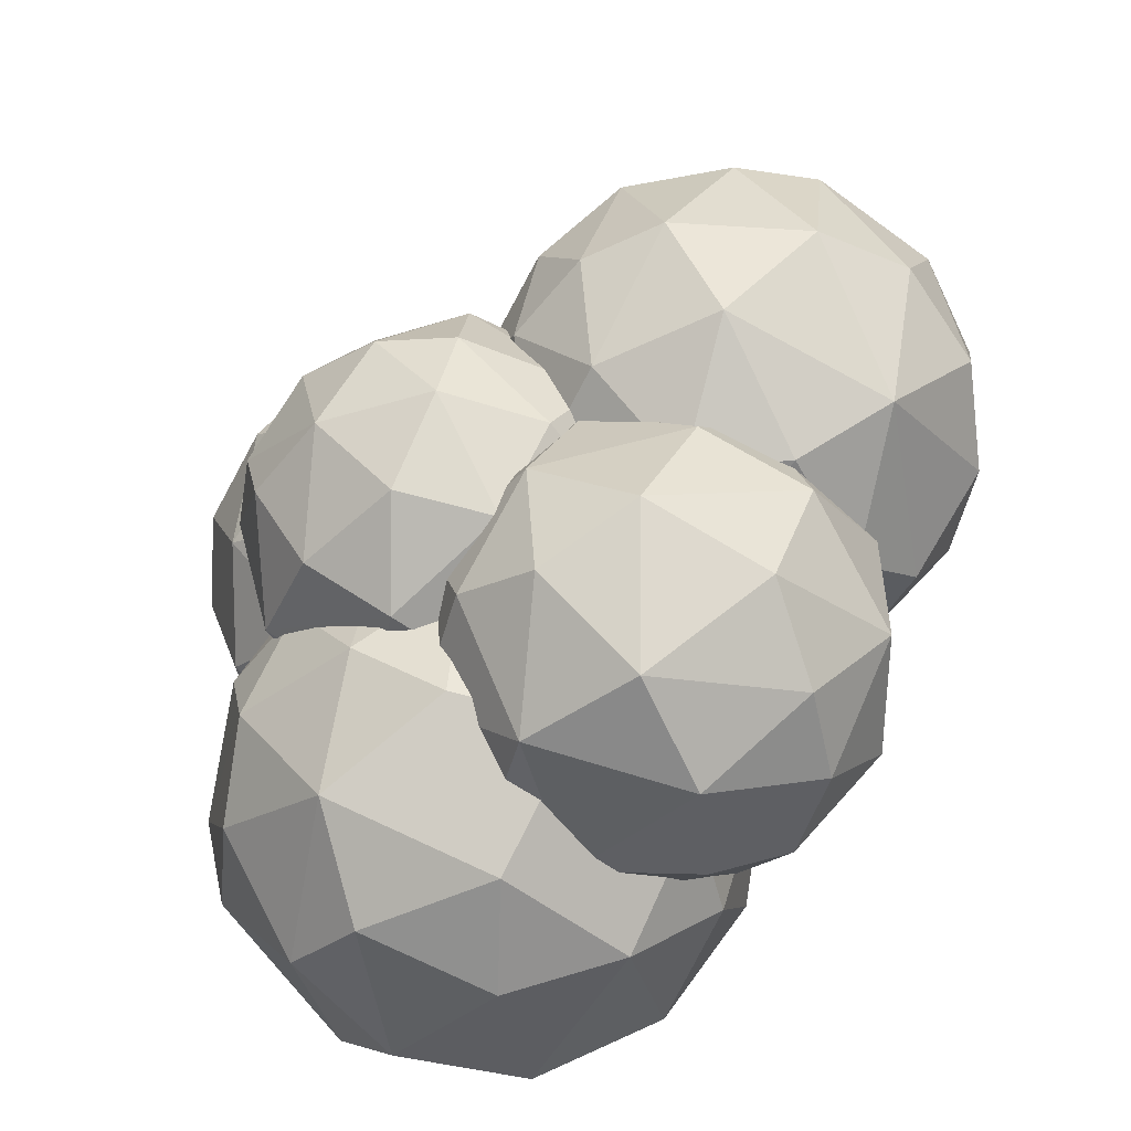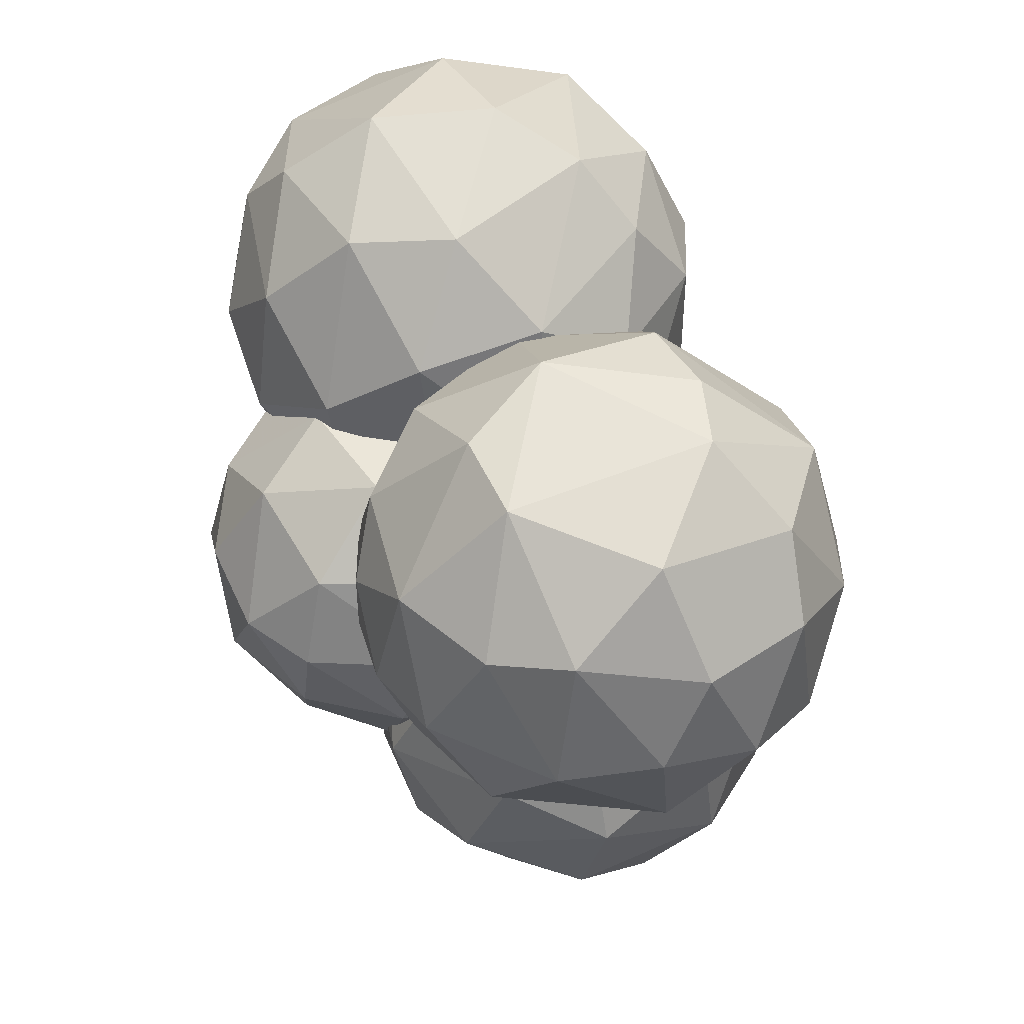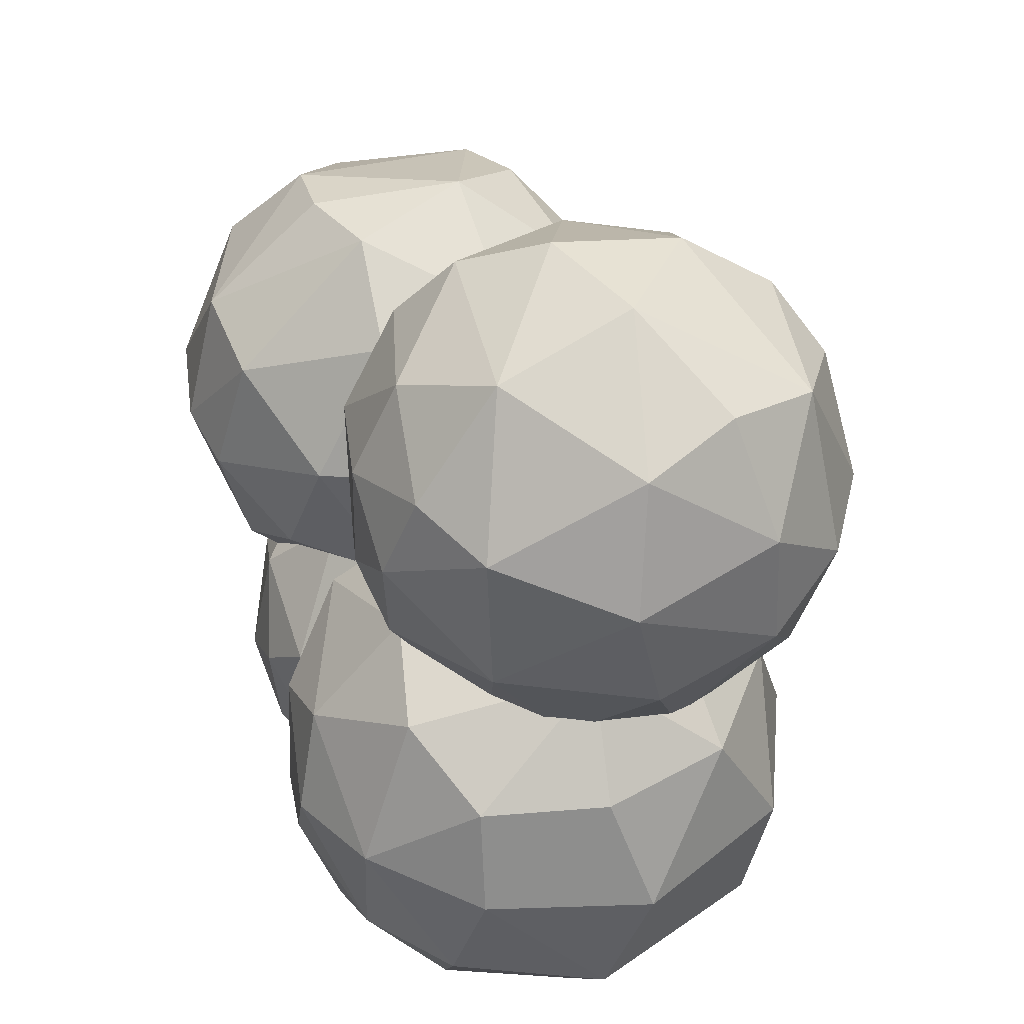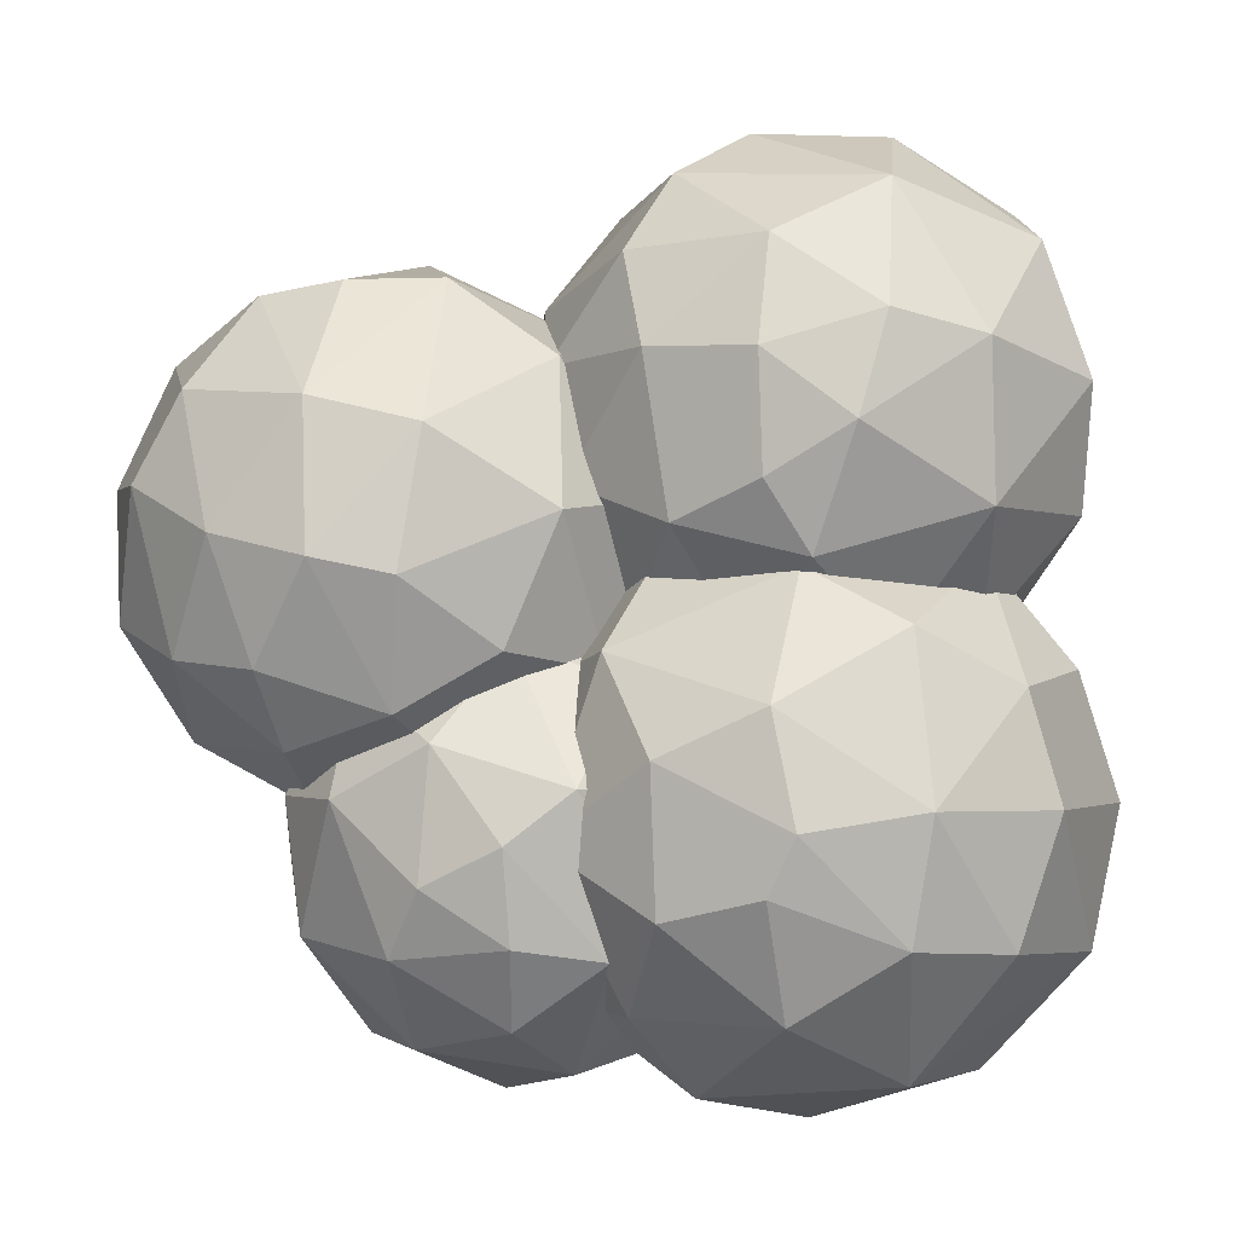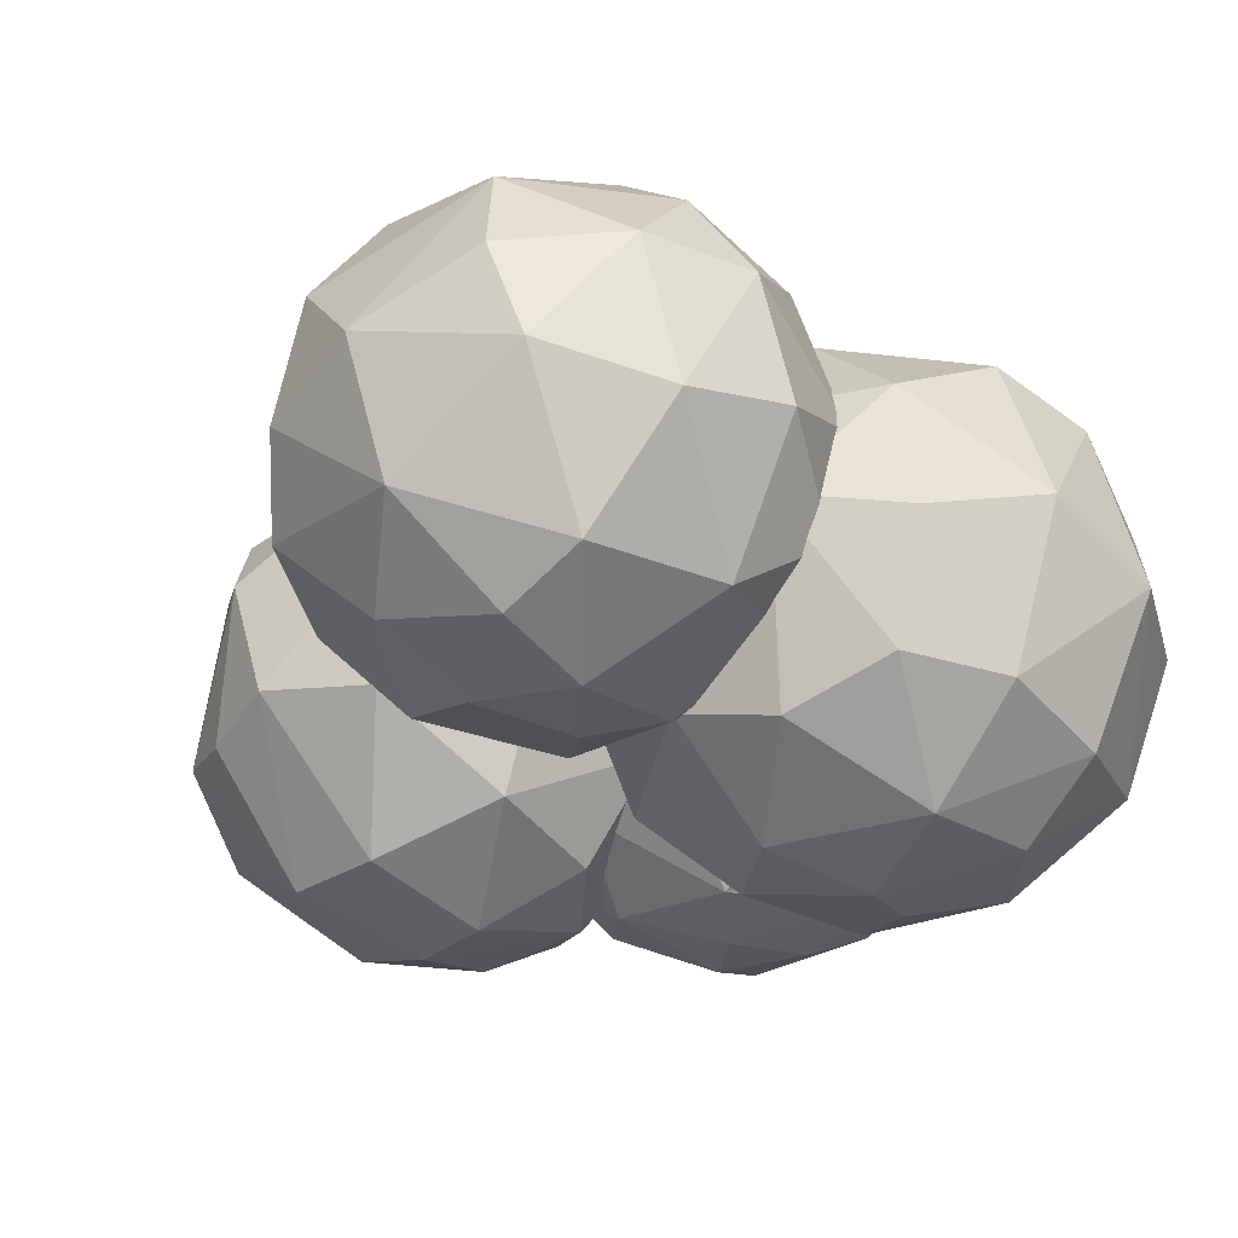
<metadata>
{"format":"obj","ext":"obj","renderer":"f3d","projection":"perspective","resolution":1024,"background":"white","views":[{"elev":-59.2,"azim":-132.2,"up":"+Z"},{"elev":38.0,"azim":-104.9,"up":"+Z"},{"elev":40.5,"azim":65.4,"up":"+Z"},{"elev":4.9,"azim":7.4,"up":"+Z"},{"elev":-31.0,"azim":56.5,"up":"+Y"}]}
</metadata>
<code>
o Sphere.003
v -2.756 7.254 0.5439
v -1.776 16.84 -2.066
v -4.207 10.39 1.65
v -4.053 14.73 0.4435
v -6.532 12.38 0.4341
v -4.461 5.449 -1.716
v -6.829 7.983 -0.4122
v -2.532 4.554 -4.062
v -8.357 12.11 -1.354
v -5.714 16.21 -1.849
v -7.136 6.258 -3.259
v -8.775 8.435 -3.494
v -8.256 14.61 -4.023
v -4.639 4.758 -5.157
v -9.442 11.72 -5.501
v -8.275 7.883 -7.002
v -4.656 17.33 -4.749
v -8.159 12.11 -8.526
v -6.991 15.55 -7.139
v -6.816 9.582 -9.795
v -5.519 5.444 -7.069
v -5.244 7.353 -9.706
v -3.427 10.33 -11.33
v -4.687 13.52 -10.64
v -4.083 16.47 -8.179
v -2.548 5.952 -8.893
v -1.022 14.23 -10.25
v -2.394 4.806 -6.607
v -1.269 7.93 -10.36
v 1.353 10.33 -9.793
v 1.442 12.89 -9.274
v -1.64 17 -6.985
v -0.0489 5.524 -7.007
v 3.424 9.701 -6.012
v 1.898 7.168 -7.282
v 3.362 12.36 -6.102
v 1.721 15.35 -6.66
v 3.004 9.981 -2.128
v 1.736 15.11 -2.844
v 2.258 7.213 -3.115
v 2.704 12.93 -1.92
v -0.6699 17.11 -3.942
v 0.25 7.378 -0.3495
v -0.2132 9.886 1.188
v -0.3662 15.24 -0.5508
v -0.8177 5.07 -2.719
v -0.9584 13.52 0.9879
v 7.179 5.544 1.296
v 7.749 3.82 -2.906
v 9.862 6.583 -0.2642
v 10.75 6.316 -3.181
v 9.695 5.699 -6.579
v 7.24 3.938 -6.245
v 4.284 4.181 -8.189
v 7.118 6.52 -10.06
v 0.3531 5.702 -8.381
v 1.249 3.77 -5.69
v -1.874 5.914 -4.206
v 1.071 4.026 -1.857
v 3.919 3.818 -0.4776
v 4.423 6.465 2.605
v 11.54 9.836 -7.261
v 1.78 7.856 -10.85
v -1.515 8.554 -8.594
v -3.179 8.397 -4.644
v -0.3646 6.182 0.5112
v 0.7699 8.483 2.712
v 5.096 10.05 3.756
v 8.758 10.65 2.599
v 11.12 10.05 -0.1856
v 12.23 10.99 -3.649
v 8.79 10.04 -10.39
v 4.465 10.04 -11.78
v -1.693 12.79 -8.724
v -3.316 12.24 -5.395
v -3.006 10.83 -1.061
v 2.109 12.33 3.472
v 7.115 13.82 2.791
v 10.47 13.99 -0.1346
v 10.36 15.12 -6.733
v 8.504 13.84 -9.914
v 5.764 13.82 -11.11
v 1.846 12.28 -11.34
v -1.787 14.58 -0.6533
v -1.162 11.6 1.573
v 0.9964 15.49 1.393
v 4.528 15.19 2.587
v 7.41 16.94 -0.0482
v 10.37 16.02 -3.72
v 7.966 16.91 -7.268
v 4.104 16.57 -9.418
v 0.08141 15.78 -8.264
v -1.186 16.43 -4.676
v 0.822 17.58 -1.96
v 4.132 17.82 -0.401
v 6.327 18.37 -3.452
v 5.682 18.37 -5.786
v 1.703 17.78 -6.446
v 3.414 18.56 -3.467
v 3.894 3.085 -4.931
v 4.604 2.981 -3.371
v 2.77 12.08 3.236
v 4.79 12.72 1.284
v 3.697 11.61 -2.424
v 2.779 10.72 -0.7389
v 0.06792 11.36 -4.227
v -2.16 11.16 -3.392
v -4.504 11.98 -1.239
v -4.103 12.16 1.778
v -1.079 12.14 4.218
v 0.5535 14.26 5.427
v 3.914 14.87 4.094
v 5.032 14.96 -3.547
v 2.918 13.16 -4.781
v 0.04523 14.19 -6.197
v -2.111 13.74 -5.57
v -4.752 13.82 -3.377
v -5.502 15.24 2.122
v -2.914 14.9 4.839
v 5.954 14.76 0.2467
v 5.861 17.16 -0.9506
v 2.936 15.99 -5.619
v -3.352 17.07 -5.287
v -5.334 17.12 -2.921
v -6.026 15.98 -0.4827
v -3.251 17.22 4.536
v -0.09154 18.36 5.15
v 2.367 16.76 5.059
v 2.728 19.36 3.771
v 5.15 17.77 2.259
v 4.321 18.83 -3.646
v 0.3855 17.53 -6.226
v -1.872 19.53 -4.836
v -4.671 19.85 -0.5595
v -1.37 20.35 3.529
v 1.577 20.97 2.572
v 4.253 20.31 0.3513
v 1.378 19.81 -4.815
v -3.938 19.89 -2.668
v -4.371 19.3 2.167
v 2.128 21.65 -0.4153
v 1.821 21.39 -2.294
v -0.9481 21.57 -2.429
v -2.906 21.32 -0.1572
v -0.3631 21.85 0.794
v 0.7176 10.1 -1.356
v -2.023 10.34 0.5401
v 0.9858 10.3 1.529
v 3.58 18.55 1.473
v -0.1776 17.48 2.406
v -0.9017 18.18 5.912
v 1.805 19.37 8.375
v 0.3948 17.04 10.77
v 4.268 18.2 11.17
v 5.933 19.13 9.54
v 8.475 17.18 10.51
v 7.685 19.37 6.26
v 9.899 17.61 5.738
v 6.37 19.27 3.189
v 0.9972 15.6 -0.02965
v -2.129 14.97 2.748
v -2.426 15.65 7.834
v -0.9251 14.13 11.22
v 3.589 15.59 12.98
v 11.07 14.9 7.965
v 11.21 14.99 4.592
v 8.983 16.87 1.9
v 5.303 16.72 -0.3174
v 4.567 12.27 -1.51
v -1.346 12.03 1.267
v -2.985 12.02 4.463
v -2.633 12.02 8.754
v 2.698 12.02 13.28
v 6.286 12.75 13.2
v 9.426 14.22 11.25
v 9.072 13.12 0.2267
v 6.556 8.397 0.4451
v 1.328 11.8 -0.7296
v 0.05886 9.187 0.9494
v -2.158 9.243 7.332
v -0.1319 8.415 10.21
v 0.9606 9.882 12.16
v 6.443 8.697 12.01
v 10.11 11.35 10.53
v 11.4 10.56 6.998
v 11.19 11.43 3.566
v 8.718 9.777 0.7478
v 3.06 8.285 0.1867
v 1.254 6.326 3.604
v -1.572 8.335 4.461
v 0.5616 6.514 7.841
v 3.589 6.954 10.6
v 8.91 7.266 8.129
v 9.05 7.354 4.005
v 4.736 6.02 2.829
v 6.505 6.257 8.791
v 5.834 5.471 6.144
v 3.45 5.613 7.87
v 3.578 5.521 4.746
v 4.524 20.19 6.289
v 2.392 19.73 4.129
v -4.524 5.14 6.062
v -1.312 6.263 3.923
v -4.998 4.235 2.452
v -2.671 5.635 0.5198
v -5.325 5.2 -1.017
v -8.221 6.144 -2.104
v -8.693 4.988 0.05794
v -11.02 6.174 0.1436
v -9.785 4.887 3.385
v -12.29 7.121 4.4
v -10.97 7.173 6.793
v -7.454 5.212 6.708
v -7.208 8.687 9.519
v -4.664 9.23 9.574
v -1.753 8.665 7.627
v 0.3286 9.244 4.006
v -0.503 8.359 -0.2003
v -3.621 8.449 -3.318
v -8.011 8.479 -3.82
v -11.73 10.67 -2.48
v -13.07 8.544 0.7544
v -9.483 9.09 9.121
v -5.83 12.94 9.982
v -1.57 12.62 8.013
v 0.4858 12.89 4.291
v 0.6512 11.91 1.671
v -0.8027 11.37 -1.764
v -4.272 11.37 -4.305
v -9.237 12.02 -3.989
v -13.72 11.52 1.405
v -13.59 10.24 4.127
v -12.3 11.34 7.328
v -7.457 15.44 8.807
v -1.114 15.42 5.481
v -0.2835 14.15 0.1732
v -3.456 16.08 -2.091
v -7.103 14.03 -4.084
v -10.43 15.61 -1.806
v -12.96 14.37 0.8711
v -13.05 13.92 4.941
v -9.965 15 8.238
v -3.714 16.12 7.51
v -1.054 16.16 2.337
v -6.898 17.06 -1.849
v -10.28 17.46 1.236
v -11.79 16.09 4.58
v -5.381 17.84 5.89
v -2.94 17.75 2.905
v -5.124 18.3 1.032
v -9.092 17.86 5.058
v -6.413 18.56 3.73
v -7.902 18.37 1.359
v -7.171 4.094 2.884
f 1 44 3
f 46 6 8
f 3 47 4
f 6 1 7
f 2 10 4
f 4 10 5
f 5 9 7
f 6 7 11
f 11 7 12
f 8 6 14
f 10 13 9
f 10 17 13
f 9 15 12
f 14 11 21
f 13 19 15
f 15 18 16
f 17 25 19
f 21 16 22
f 20 23 22
f 21 22 26
f 14 28 8
f 14 21 28
f 25 17 32
f 22 29 26
f 24 25 27
f 25 32 27
f 23 24 27
f 23 30 29
f 30 27 31
f 26 33 28
f 27 37 31
f 33 29 35
f 37 32 42
f 30 36 34
f 17 42 32
f 30 31 36
f 35 34 40
f 8 33 46
f 34 38 40
f 46 35 40
f 40 38 43
f 38 44 43
f 39 45 41
f 44 41 47
f 46 40 43
f 46 43 1
f 42 17 2
f 44 47 3
f 47 45 4
f 48 61 60
f 49 51 50
f 49 52 51
f 53 55 52
f 57 58 56
f 59 66 58
f 61 66 60
f 52 62 51
f 63 55 54
f 56 64 63
f 58 66 65
f 67 77 85
f 61 68 67
f 70 69 50
f 62 71 51
f 73 72 55
f 76 75 65
f 67 76 66
f 68 78 77
f 69 79 78
f 70 79 69
f 71 89 79
f 71 80 89
f 72 81 62
f 72 82 81
f 73 83 82
f 76 84 75
f 84 86 94
f 87 86 77
f 79 89 88
f 81 91 90
f 93 92 74
f 84 93 75
f 84 94 93
f 86 95 94
f 88 96 95
f 89 97 96
f 90 89 80
f 93 94 98
f 99 96 97
f 95 96 99
f 99 97 98
f 101 49 60
f 53 49 101
f 100 54 53
f 100 57 54
f 101 59 57
f 101 60 59
f 148 102 110
f 148 103 102
f 105 104 103
f 106 104 146
f 107 106 146
f 147 108 107
f 147 109 108
f 147 110 109
f 148 110 147
f 102 111 110
f 102 112 111
f 104 113 120
f 115 114 106
f 116 115 106
f 107 117 116
f 109 118 108
f 109 119 118
f 110 111 119
f 120 112 103
f 113 121 120
f 122 113 114
f 115 122 114
f 123 115 116
f 124 123 117
f 125 124 117
f 118 125 108
f 119 126 118
f 119 127 126
f 111 128 127
f 128 129 127
f 112 130 128
f 113 131 121
f 122 132 131
f 123 133 132
f 125 140 134
f 126 135 140
f 127 135 126
f 127 136 135
f 137 129 130
f 131 137 121
f 133 138 132
f 139 133 123
f 134 139 124
f 140 144 134
f 135 144 140
f 141 136 137
f 142 137 131
f 143 142 138
f 144 143 139
f 134 144 139
f 145 141 143
f 142 143 141
f 144 145 143
f 146 105 148
f 148 147 146
f 201 150 149
f 152 153 151
f 152 154 153
f 157 158 156
f 168 167 159
f 160 168 149
f 150 161 160
f 151 162 161
f 156 164 154
f 156 165 175
f 158 166 165
f 169 176 168
f 160 169 168
f 171 170 161
f 172 171 162
f 164 163 153
f 174 173 164
f 175 174 156
f 185 184 165
f 186 185 166
f 167 176 166
f 169 187 176
f 178 188 169
f 178 179 188
f 171 180 190
f 172 181 180
f 163 182 172
f 173 183 182
f 175 184 174
f 177 194 187
f 169 188 177
f 179 189 188
f 179 190 189
f 180 191 190
f 182 192 181
f 193 183 184
f 185 194 193
f 195 197 194
f 189 195 188
f 191 189 190
f 192 191 181
f 196 192 183
f 197 199 198
f 189 198 199
f 199 197 195
f 201 159 200
f 200 152 201
f 155 152 200
f 157 155 200
f 159 157 200
f 205 203 204
f 208 209 207
f 210 212 211
f 213 214 223
f 215 214 213
f 216 215 202
f 203 216 202
f 203 217 216
f 203 218 217
f 207 221 220
f 209 222 221
f 214 224 223
f 215 224 214
f 227 226 217
f 228 227 218
f 221 230 220
f 231 221 222
f 232 231 222
f 224 242 223
f 228 237 236
f 230 239 238
f 221 240 239
f 231 240 221
f 231 241 240
f 232 241 231
f 233 242 241
f 242 247 241
f 243 234 224
f 235 243 225
f 226 244 235
f 236 237 244
f 240 247 246
f 247 240 241
f 234 248 251
f 245 253 250
f 246 245 239
f 251 246 247
f 251 252 253
f 252 250 253
f 249 250 252
f 202 213 254
f 254 208 206
f 254 210 208
f 213 210 254
f 2 17 10
f 1 6 46
f 1 3 7
f 3 4 5
f 3 5 7
f 10 9 5
f 9 12 7
f 6 11 14
f 9 13 15
f 11 16 21
f 12 16 11
f 17 19 13
f 15 16 12
f 19 18 15
f 18 20 16
f 16 20 22
f 19 24 18
f 19 25 24
f 18 24 20
f 20 24 23
f 21 26 28
f 23 29 22
f 23 27 30
f 29 33 26
f 32 37 27
f 30 35 29
f 28 33 8
f 31 37 36
f 30 34 35
f 33 35 46
f 41 36 37 39
f 45 39 42 2
f 42 39 37
f 64 56 58 65
f 38 41 44
f 45 47 41
f 43 44 1
f 2 4 45
f 48 60 49
f 49 50 48
f 53 52 49
f 54 55 53
f 57 56 54
f 59 58 57
f 60 66 59
f 61 67 66
f 55 62 52
f 63 54 56
f 61 48 69 68
f 68 77 67
f 50 51 71 70
f 69 48 50
f 63 64 74 83
f 72 62 55
f 73 55 63
f 83 73 63
f 64 65 75 74
f 84 85 77 86
f 76 65 66
f 85 76 67
f 83 74 92 91
f 78 87 77
f 69 78 68
f 71 79 70
f 62 80 71
f 81 80 62
f 73 82 72
f 85 84 76
f 78 88 87
f 79 88 78
f 81 90 80
f 82 91 81
f 91 82 83
f 158 157 159 167
f 93 74 75
f 95 86 87
f 95 87 88
f 89 96 88
f 97 89 90
f 91 97 90
f 98 97 91
f 98 91 92
f 98 92 93
f 99 98 94
f 99 94 95
f 53 101 100
f 57 100 101
f 105 103 148
f 146 104 105
f 103 112 102
f 104 120 103
f 114 113 104
f 114 104 106
f 107 116 106
f 117 107 108
f 110 119 109
f 128 111 112
f 132 122 115
f 123 116 117
f 125 117 108
f 111 127 119
f 130 129 128
f 120 130 112
f 121 130 120
f 122 131 113
f 123 132 115
f 125 134 124
f 118 140 125
f 126 140 118
f 129 136 127
f 137 130 121
f 138 131 132
f 139 123 124
f 145 144 135
f 136 145 135
f 136 129 137
f 137 142 141
f 142 131 138
f 143 138 133
f 143 133 139
f 145 136 141
f 107 146 147
f 149 159 201
f 151 150 201
f 152 151 201
f 155 154 152
f 156 155 157
f 160 161 170 178
f 168 159 149
f 150 160 149
f 151 161 150
f 162 151 153
f 153 163 162
f 154 164 153
f 155 156 154
f 158 165 156
f 167 166 158
f 168 176 167
f 178 169 160
f 179 170 171 190
f 171 161 162
f 172 162 163
f 173 163 164
f 174 164 156
f 184 175 165
f 185 165 166
f 176 186 166
f 169 177 187
f 170 179 178
f 218 205 206 219
f 172 180 171
f 182 181 172
f 173 182 163
f 174 183 173
f 184 183 174
f 176 187 186
f 187 194 186
f 181 191 180
f 183 192 182
f 193 184 185
f 194 185 186
f 195 194 177
f 188 195 177
f 192 198 191
f 196 198 192
f 193 196 183
f 197 196 193
f 197 193 194
f 199 195 189
f 198 189 191
f 196 197 198
f 203 202 204
f 206 205 204
f 208 207 206
f 209 208 210
f 211 209 210
f 213 212 210
f 223 212 213
f 215 213 202
f 218 203 205
f 206 207 220 219
f 216 217 226 225
f 209 221 207
f 211 222 209
f 223 233 212
f 225 215 216
f 211 212 233 232
f 227 217 218
f 228 218 219
f 229 228 219
f 229 219 220
f 230 229 220
f 232 222 211
f 243 235 249 248
f 223 242 233
f 224 234 242
f 225 224 215
f 226 235 225
f 236 226 227
f 228 236 227
f 229 237 228
f 238 237 229
f 230 238 229
f 221 239 230
f 233 241 232
f 243 224 225
f 244 226 236
f 41 38 34 36
f 238 245 237
f 239 245 238
f 246 239 240
f 242 251 247
f 251 242 234
f 248 234 243
f 249 235 244
f 249 244 237
f 237 250 249
f 245 250 237
f 246 253 245
f 252 248 249
f 251 253 246
f 248 252 251
f 204 202 254
f 206 204 254

</code>
